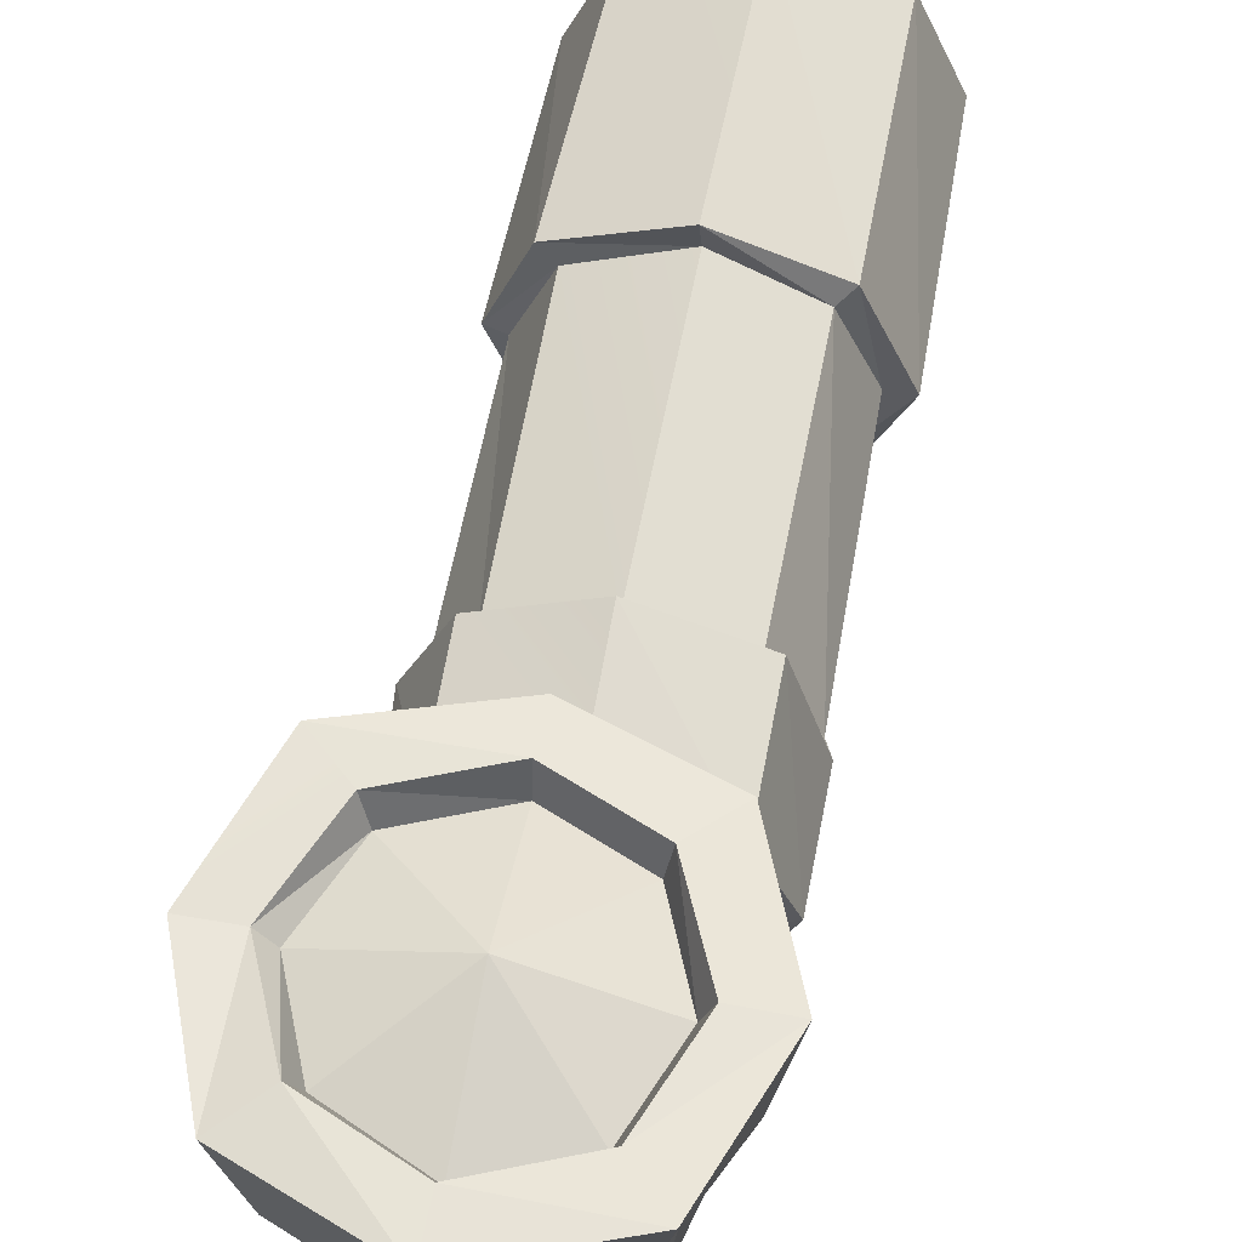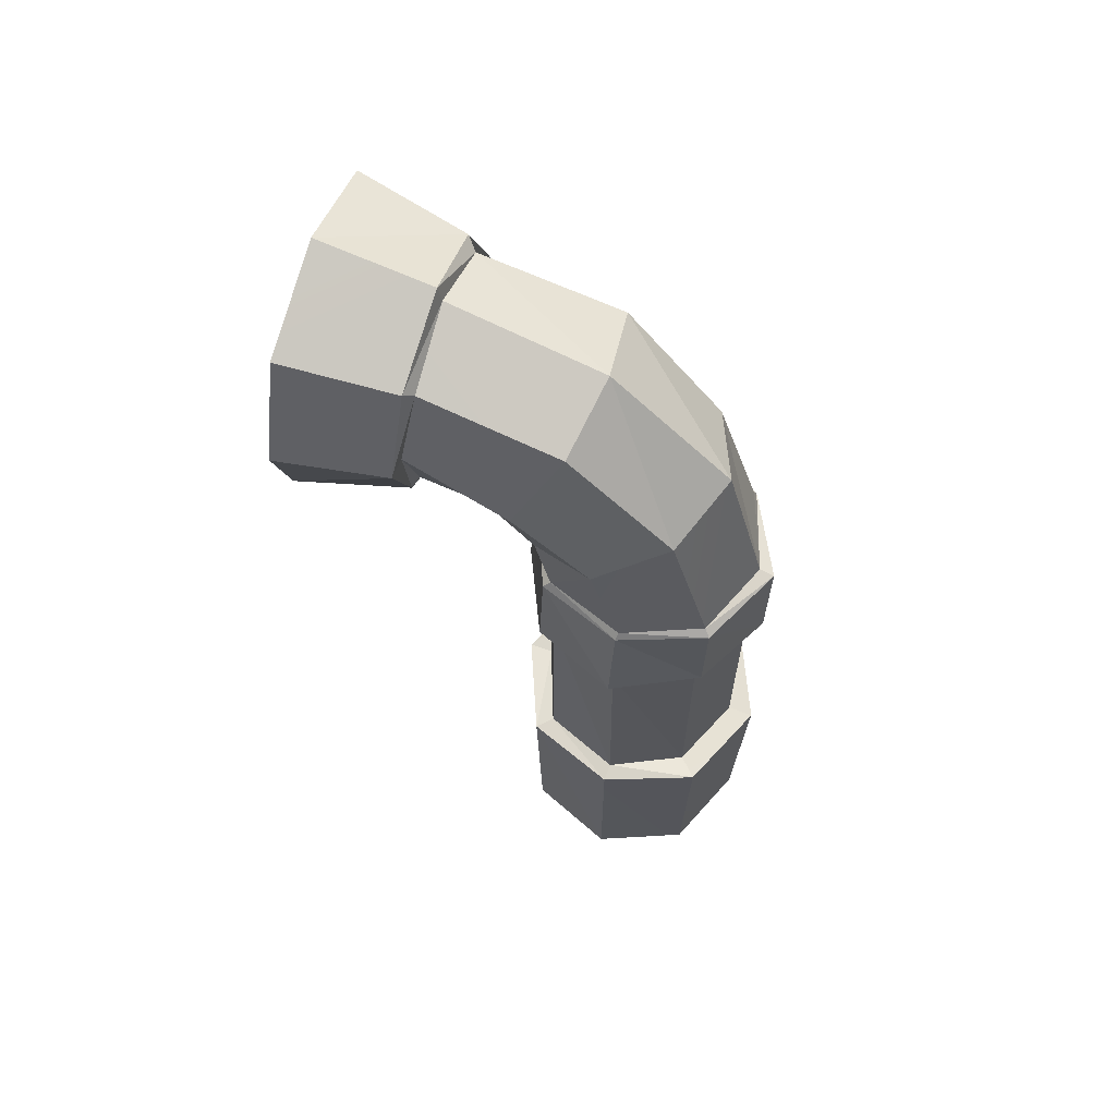
<metadata>
{"format":"obj","ext":"obj","renderer":"f3d","projection":"perspective","resolution":1024,"background":"white","views":[{"elev":58.4,"azim":-169.4,"up":"+Z"},{"elev":63.3,"azim":109.1,"up":"+Y"}]}
</metadata>
<code>
g boatSubmarinePeriscope
v 0.006766 0.8523 0.2087
v -0.3033 0.9069 0.1211
v 0.004394 0.9915 0.3383
v -0.2932 1.087 0.2854
v 0.01023 0.6956 0.1575
v -0.2843 0.6809 0.02369
v 0.006766 0.8523 0.2087
v -0.2843 0.6809 0.02369
v -0.3033 0.9069 0.1211
v 0.006766 0.8523 0.2087
v 0.004394 0.9915 0.3383
v -0.2932 1.087 0.2854
v 0.00927 1.024 0.5056
v -0.2932 1.087 0.2854
v -0.2834 1.16 0.5122
v 0.00927 1.024 0.5056
v -0.3033 0.9069 0.1211
v -0.4277 1.057 -0.1705
v -0.2932 1.087 0.2854
v -0.4277 1.057 -0.1705
v -0.3945 1.345 0.1297
v -0.2932 1.087 0.2854
v -0.2843 0.6809 0.02369
v -0.3961 0.6703 -0.2641
v -0.3033 0.9069 0.1211
v -0.3961 0.6703 -0.2641
v -0.4277 1.057 -0.1705
v -0.3033 0.9069 0.1211
v -0.2932 1.087 0.2854
v -0.3945 1.345 0.1297
v -0.2834 1.16 0.5122
v -0.3945 1.345 0.1297
v -0.3965 1.449 0.5162
v -0.2834 1.16 0.5122
v -0.4277 1.057 -0.1705
v -0.2813 1.198 -0.4043
v -0.3945 1.345 0.1297
v -0.2813 1.198 -0.4043
v -0.2995 1.616 -0.03636
v -0.3945 1.345 0.1297
v -0.3961 0.6703 -0.2641
v -0.2859 0.6938 -0.567
v -0.4277 1.057 -0.1705
v -0.2859 0.6938 -0.567
v -0.2813 1.198 -0.4043
v -0.4277 1.057 -0.1705
v -0.3945 1.345 0.1297
v -0.2995 1.616 -0.03636
v -0.3965 1.449 0.5162
v -0.2995 1.616 -0.03636
v -0.2832 1.737 0.4959
v -0.3965 1.449 0.5162
v -0.2813 1.198 -0.4043
v 0.006466 1.262 -0.5221
v -0.2995 1.616 -0.03636
v 0.006466 1.262 -0.5221
v 0.001889 1.691 -0.07116
v -0.2995 1.616 -0.03636
v -0.2859 0.6938 -0.567
v 0.007112 0.6833 -0.6771
v -0.2813 1.198 -0.4043
v 0.007112 0.6833 -0.6771
v 0.006466 1.262 -0.5221
v -0.2813 1.198 -0.4043
v -0.2995 1.616 -0.03636
v 0.001889 1.691 -0.07116
v -0.2832 1.737 0.4959
v 0.001889 1.691 -0.07116
v 0.006445 1.854 0.4996
v -0.2832 1.737 0.4959
v 0.006466 1.262 -0.5221
v 0.2958 1.199 -0.4101
v 0.001889 1.691 -0.07116
v 0.2958 1.199 -0.4101
v 0.3021 1.597 -0.02144
v 0.001889 1.691 -0.07116
v 0.007112 0.6833 -0.6771
v 0.2997 0.6834 -0.5593
v 0.006466 1.262 -0.5221
v 0.2958 1.199 -0.4101
v 0.001889 1.691 -0.07116
v 0.3021 1.597 -0.02144
v 0.006445 1.854 0.4996
v 0.307 1.738 0.4877
v 0.2958 1.199 -0.4101
v 0.4213 1.05 -0.1555
v 0.3021 1.597 -0.02144
v 0.4373 1.333 0.1269
v 0.2997 0.6834 -0.5593
v 0.4192 0.6804 -0.2692
v 0.2958 1.199 -0.4101
v 0.4213 1.05 -0.1555
v 0.3021 1.597 -0.02144
v 0.4373 1.333 0.1269
v 0.307 1.738 0.4877
v 0.4373 1.333 0.1269
v 0.3935 1.45 0.5225
v 0.307 1.738 0.4877
v 0.4213 1.05 -0.1555
v 0.2969 0.9171 0.09416
v 0.4373 1.333 0.1269
v 0.2969 0.9171 0.09416
v 0.2868 1.101 0.2732
v 0.4373 1.333 0.1269
v 0.4192 0.6804 -0.2692
v 0.314 0.6955 0.02835
v 0.4213 1.05 -0.1555
v 0.314 0.6955 0.02835
v 0.2969 0.9171 0.09416
v 0.4213 1.05 -0.1555
v 0.4373 1.333 0.1269
v 0.2868 1.101 0.2732
v 0.3935 1.45 0.5225
v 0.2868 1.101 0.2732
v 0.2921 1.162 0.5149
v 0.3935 1.45 0.5225
v 0.2969 0.9171 0.09416
v 0.006766 0.8523 0.2087
v 0.2868 1.101 0.2732
v 0.004394 0.9915 0.3383
v 0.314 0.6955 0.02835
v 0.01023 0.6956 0.1575
v 0.2969 0.9171 0.09416
v 0.01023 0.6956 0.1575
v 0.006766 0.8523 0.2087
v 0.2969 0.9171 0.09416
v 0.2868 1.101 0.2732
v 0.004394 0.9915 0.3383
v 0.2921 1.162 0.5149
v 0.004394 0.9915 0.3383
v 0.00927 1.024 0.5056
v 0.2921 1.162 0.5149
v 0.008306 -0.6428 0.2265
v 2.146e-08 -1.483 0.2051
v -0.3309 -0.6679 0.06847
v 2.146e-08 -1.483 0.2051
v -0.3307 -1.483 0.06815
v -0.3309 -0.6679 0.06847
v -0.3309 -0.6679 0.06847
v -0.3307 -1.483 0.06815
v -0.4823 -0.6489 -0.2672
v -0.3307 -1.483 0.06815
v -0.4677 -1.483 -0.2625
v -0.4823 -0.6489 -0.2672
v -0.4823 -0.6489 -0.2672
v -0.4677 -1.483 -0.2625
v -0.3389 -0.6538 -0.6124
v -0.3307 -1.483 -0.5932
v -0.3389 -0.6538 -0.6124
v -0.3307 -1.483 -0.5932
v 0.00972 -0.6502 -0.7648
v -0 -1.483 -0.7302
v 0.00972 -0.6502 -0.7648
v -0 -1.483 -0.7302
v 0.3567 -0.655 -0.6139
v 0.3307 -1.483 -0.5932
v 0.3567 -0.655 -0.6139
v 0.3307 -1.483 -0.5932
v 0.4865 -0.6598 -0.2665
v 0.4677 -1.483 -0.2625
v 0.4865 -0.6598 -0.2665
v 0.4677 -1.483 -0.2625
v 0.359 -0.6441 0.07965
v 0.4677 -1.483 -0.2625
v 0.3307 -1.483 0.06815
v 0.359 -0.6441 0.07965
v 0.359 -0.6441 0.07965
v 0.3307 -1.483 0.06815
v 0.008306 -0.6428 0.2265
v 2.146e-08 -1.483 0.2051
v 0.3547 1.458 0.8814
v 0.2566 1.201 0.8585
v 0.0009953 1.451 0.9777
v -0.3212 1.772 0.5347
v -0.3863 1.858 0.9512
v -0.4677 1.446 0.5165
v -0.3863 1.858 0.9512
v -0.5359 1.455 0.9432
v -0.4677 1.446 0.5165
v -0.4677 1.446 0.5165
v -0.5359 1.455 0.9432
v -0.3299 1.108 0.5189
v -0.3789 1.066 0.9488
v -0.3299 1.108 0.5189
v -0.3789 1.066 0.9488
v 0.01035 0.9594 0.5152
v -0.3789 1.066 0.9488
v 0.002005 0.9237 0.9319
v 0.01035 0.9594 0.5152
v 0.01035 0.9594 0.5152
v 0.002005 0.9237 0.9319
v 0.324 1.127 0.5335
v 0.002005 0.9237 0.9319
v 0.4051 1.066 0.9543
v 0.324 1.127 0.5335
v 0.324 1.127 0.5335
v 0.4051 1.066 0.9543
v 0.4699 1.447 0.5276
v 0.4051 1.066 0.9543
v 0.5435 1.455 0.9345
v 0.4699 1.447 0.5276
v 0.4699 1.447 0.5276
v 0.5435 1.455 0.9345
v 0.344 1.781 0.5151
v 0.3986 1.842 0.9385
v 0.344 1.781 0.5151
v 0.3986 1.842 0.9385
v 0.006627 1.921 0.5144
v 0.00801 2.001 0.9389
v 0.006627 1.921 0.5144
v 0.00801 2.001 0.9389
v -0.3212 1.772 0.5347
v 0.00801 2.001 0.9389
v -0.3863 1.858 0.9512
v -0.3212 1.772 0.5347
v -0.2832 1.737 0.4959
v -0.3212 1.772 0.5347
v -0.3965 1.449 0.5162
v -0.3212 1.772 0.5347
v -0.4677 1.446 0.5165
v -0.3965 1.449 0.5162
v -0.3821 1.457 0.9527
v -0.5359 1.455 0.9432
v -0.2726 1.734 0.9477
v -0.5359 1.455 0.9432
v -0.3863 1.858 0.9512
v -0.2726 1.734 0.9477
v 0.005463 1.849 0.9475
v -0.3965 1.449 0.5162
v -0.4677 1.446 0.5165
v -0.2834 1.16 0.5122
v -0.4677 1.446 0.5165
v -0.3299 1.108 0.5189
v -0.2834 1.16 0.5122
v -0.2623 1.185 0.9592
v -0.3789 1.066 0.9488
v -0.3821 1.457 0.9527
v -0.5359 1.455 0.9432
v -0.2834 1.16 0.5122
v -0.3299 1.108 0.5189
v 0.00927 1.024 0.5056
v -0.3299 1.108 0.5189
v 0.01035 0.9594 0.5152
v 0.00927 1.024 0.5056
v 0.006361 1.061 0.9467
v 0.002005 0.9237 0.9319
v -0.2623 1.185 0.9592
v -0.3789 1.066 0.9488
v 0.4051 1.066 0.9543
v 0.00927 1.024 0.5056
v 0.01035 0.9594 0.5152
v 0.2921 1.162 0.5149
v 0.01035 0.9594 0.5152
v 0.324 1.127 0.5335
v 0.2921 1.162 0.5149
v 0.2843 1.176 0.9462
v 0.4051 1.066 0.9543
v 0.006361 1.061 0.9467
v 0.5435 1.455 0.9345
v 0.2843 1.176 0.9462
v 0.4038 1.451 0.9277
v 0.2921 1.162 0.5149
v 0.324 1.127 0.5335
v 0.3935 1.45 0.5225
v 0.324 1.127 0.5335
v 0.4699 1.447 0.5276
v 0.3935 1.45 0.5225
v 0.3935 1.45 0.5225
v 0.4699 1.447 0.5276
v 0.307 1.738 0.4877
v 0.4699 1.447 0.5276
v 0.344 1.781 0.5151
v 0.307 1.738 0.4877
v 0.2833 1.73 0.9667
v 0.3986 1.842 0.9385
v 0.4038 1.451 0.9277
v 0.3986 1.842 0.9385
v 0.5435 1.455 0.9345
v 0.4038 1.451 0.9277
v 0.307 1.738 0.4877
v 0.344 1.781 0.5151
v 0.006445 1.854 0.4996
v 0.344 1.781 0.5151
v 0.006627 1.921 0.5144
v 0.006445 1.854 0.4996
v 0.005463 1.849 0.9475
v 0.00801 2.001 0.9389
v 0.2833 1.73 0.9667
v 0.00801 2.001 0.9389
v 0.3986 1.842 0.9385
v 0.2833 1.73 0.9667
v 0.006445 1.854 0.4996
v 0.006627 1.921 0.5144
v -0.2832 1.737 0.4959
v 0.006627 1.921 0.5144
v -0.3212 1.772 0.5347
v -0.2832 1.737 0.4959
v -0.3863 1.858 0.9512
v 0.00801 2.001 0.9389
v 0.005463 1.849 0.9475
v -0.2726 1.734 0.9477
v -0.2495 1.707 0.8567
v -0.3821 1.457 0.9527
v -0.3484 1.455 0.8612
v -0.3821 1.457 0.9527
v -0.3484 1.455 0.8612
v -0.2623 1.185 0.9592
v -0.3484 1.455 0.8612
v -0.2449 1.203 0.8599
v -0.2623 1.185 0.9592
v -0.2623 1.185 0.9592
v -0.2449 1.203 0.8599
v 0.006361 1.061 0.9467
v 0.002299 1.091 0.8506
v 0.006361 1.061 0.9467
v 0.002299 1.091 0.8506
v 0.2843 1.176 0.9462
v 0.002299 1.091 0.8506
v 0.2566 1.201 0.8585
v 0.2843 1.176 0.9462
v 0.2843 1.176 0.9462
v 0.2566 1.201 0.8585
v 0.4038 1.451 0.9277
v 0.2566 1.201 0.8585
v 0.3547 1.458 0.8814
v 0.4038 1.451 0.9277
v 0.4038 1.451 0.9277
v 0.3547 1.458 0.8814
v 0.2833 1.73 0.9667
v 0.3547 1.458 0.8814
v 0.2547 1.702 0.876
v 0.2833 1.73 0.9667
v 0.2833 1.73 0.9667
v 0.2547 1.702 0.876
v 0.005463 1.849 0.9475
v 0.2547 1.702 0.876
v 0.002395 1.813 0.8528
v 0.005463 1.849 0.9475
v 0.005463 1.849 0.9475
v 0.002395 1.813 0.8528
v -0.2726 1.734 0.9477
v -0.2495 1.707 0.8567
v -0.2495 1.707 0.8567
v 0.0009953 1.451 0.9777
v -0.3484 1.455 0.8612
v 0.0009953 1.451 0.9777
v -0.2449 1.203 0.8599
v -0.3484 1.455 0.8612
v 0.0009953 1.451 0.9777
v 0.002299 1.091 0.8506
v -0.2449 1.203 0.8599
v 0.0009953 1.451 0.9777
v 0.2566 1.201 0.8585
v 0.002299 1.091 0.8506
v 0.2547 1.702 0.876
v 0.3547 1.458 0.8814
v 0.0009953 1.451 0.9777
v 0.002395 1.813 0.8528
v 0.2547 1.702 0.876
v 0.0009953 1.451 0.9777
v -0.2495 1.707 0.8567
v 0.002395 1.813 0.8528
v 0.0009953 1.451 0.9777
v 0.004743 0.6675 0.189
v 0.01086 0.2704 0.2159
v -0.327 0.69 0.07241
v 0.01086 0.2704 0.2159
v -0.3276 0.2633 0.08586
v -0.327 0.69 0.07241
v -0.327 0.69 0.07241
v -0.3276 0.2633 0.08586
v -0.4395 0.6556 -0.263
v -0.3276 0.2633 0.08586
v -0.4409 0.284 -0.2617
v -0.4395 0.6556 -0.263
v -0.4395 0.6556 -0.263
v -0.4409 0.284 -0.2617
v -0.31 0.6543 -0.5728
v -0.4409 0.284 -0.2617
v -0.3266 0.2519 -0.597
v -0.31 0.6543 -0.5728
v -0.31 0.6543 -0.5728
v -0.3266 0.2519 -0.597
v 0.008747 0.6675 -0.7331
v -0.3266 0.2519 -0.597
v 0.01035 0.2578 -0.7301
v 0.008747 0.6675 -0.7331
v 0.008747 0.6675 -0.7331
v 0.01035 0.2578 -0.7301
v 0.3214 0.6585 -0.5813
v 0.01035 0.2578 -0.7301
v 0.3158 0.2826 -0.5749
v 0.3214 0.6585 -0.5813
v 0.3214 0.6585 -0.5813
v 0.3158 0.2826 -0.5749
v 0.4389 0.6543 -0.2627
v 0.3158 0.2826 -0.5749
v 0.4725 0.275 -0.2556
v 0.4389 0.6543 -0.2627
v 0.4389 0.6543 -0.2627
v 0.4725 0.275 -0.2556
v 0.3247 0.6652 0.0537
v 0.4725 0.275 -0.2556
v 0.3341 0.2777 0.06612
v 0.3247 0.6652 0.0537
v 0.3247 0.6652 0.0537
v 0.3341 0.2777 0.06612
v 0.004743 0.6675 0.189
v 0.01086 0.2704 0.2159
v 0.01023 0.6956 0.1575
v 0.004743 0.6675 0.189
v -0.2843 0.6809 0.02369
v 0.004743 0.6675 0.189
v -0.327 0.69 0.07241
v -0.2843 0.6809 0.02369
v -0.2797 0.2716 0.02042
v -0.3276 0.2633 0.08586
v 0.00418 0.2672 0.1442
v -0.3276 0.2633 0.08586
v 0.01086 0.2704 0.2159
v 0.00418 0.2672 0.1442
v -0.2843 0.6809 0.02369
v -0.327 0.69 0.07241
v -0.3961 0.6703 -0.2641
v -0.327 0.69 0.07241
v -0.4395 0.6556 -0.263
v -0.3961 0.6703 -0.2641
v -0.4156 0.2384 -0.2541
v -0.4409 0.284 -0.2617
v -0.2797 0.2716 0.02042
v -0.4409 0.284 -0.2617
v -0.3276 0.2633 0.08586
v -0.2797 0.2716 0.02042
v -0.3961 0.6703 -0.2641
v -0.4395 0.6556 -0.263
v -0.2859 0.6938 -0.567
v -0.4395 0.6556 -0.263
v -0.31 0.6543 -0.5728
v -0.2859 0.6938 -0.567
v -0.2901 0.2359 -0.5585
v -0.3266 0.2519 -0.597
v -0.4156 0.2384 -0.2541
v -0.3266 0.2519 -0.597
v -0.4409 0.284 -0.2617
v -0.4156 0.2384 -0.2541
v -0.2859 0.6938 -0.567
v -0.31 0.6543 -0.5728
v 0.007112 0.6833 -0.6771
v -0.31 0.6543 -0.5728
v 0.008747 0.6675 -0.7331
v 0.007112 0.6833 -0.6771
v 0.005449 0.2583 -0.6676
v 0.01035 0.2578 -0.7301
v -0.2901 0.2359 -0.5585
v 0.01035 0.2578 -0.7301
v -0.3266 0.2519 -0.597
v -0.2901 0.2359 -0.5585
v 0.007112 0.6833 -0.6771
v 0.008747 0.6675 -0.7331
v 0.2997 0.6834 -0.5593
v 0.008747 0.6675 -0.7331
v 0.3214 0.6585 -0.5813
v 0.2997 0.6834 -0.5593
v 0.2953 0.2591 -0.5468
v 0.3158 0.2826 -0.5749
v 0.005449 0.2583 -0.6676
v 0.3158 0.2826 -0.5749
v 0.01035 0.2578 -0.7301
v 0.005449 0.2583 -0.6676
v 0.2997 0.6834 -0.5593
v 0.3214 0.6585 -0.5813
v 0.4192 0.6804 -0.2692
v 0.3214 0.6585 -0.5813
v 0.4389 0.6543 -0.2627
v 0.4192 0.6804 -0.2692
v 0.4185 0.2612 -0.2568
v 0.4725 0.275 -0.2556
v 0.2953 0.2591 -0.5468
v 0.4725 0.275 -0.2556
v 0.3158 0.2826 -0.5749
v 0.2953 0.2591 -0.5468
v 0.4192 0.6804 -0.2692
v 0.4389 0.6543 -0.2627
v 0.314 0.6955 0.02835
v 0.4389 0.6543 -0.2627
v 0.3247 0.6652 0.0537
v 0.314 0.6955 0.02835
v 0.2904 0.2679 0.02557
v 0.3341 0.2777 0.06612
v 0.4185 0.2612 -0.2568
v 0.3341 0.2777 0.06612
v 0.4725 0.275 -0.2556
v 0.4185 0.2612 -0.2568
v 0.314 0.6955 0.02835
v 0.3247 0.6652 0.0537
v 0.01023 0.6956 0.1575
v 0.004743 0.6675 0.189
v 0.00418 0.2672 0.1442
v 0.01086 0.2704 0.2159
v 0.2904 0.2679 0.02557
v 0.01086 0.2704 0.2159
v 0.3341 0.2777 0.06612
v 0.2904 0.2679 0.02557
v 0.00418 0.2672 0.1442
v 0.003305 -0.6565 0.1359
v -0.2797 0.2716 0.02042
v 0.003305 -0.6565 0.1359
v -0.2847 -0.6324 0.02597
v -0.2797 0.2716 0.02042
v -0.2797 0.2716 0.02042
v -0.2847 -0.6324 0.02597
v -0.4156 0.2384 -0.2541
v -0.2847 -0.6324 0.02597
v -0.4009 -0.6487 -0.2666
v -0.4156 0.2384 -0.2541
v -0.4156 0.2384 -0.2541
v -0.4009 -0.6487 -0.2666
v -0.2901 0.2359 -0.5585
v -0.2858 -0.6345 -0.5674
v -0.2901 0.2359 -0.5585
v -0.2858 -0.6345 -0.5674
v 0.005449 0.2583 -0.6676
v 0.003298 -0.6595 -0.6651
v 0.005449 0.2583 -0.6676
v 0.003298 -0.6595 -0.6651
v 0.2953 0.2591 -0.5468
v 0.2817 -0.6648 -0.5436
v 0.2953 0.2591 -0.5468
v 0.2817 -0.6648 -0.5436
v 0.4185 0.2612 -0.2568
v 0.2817 -0.6648 -0.5436
v 0.4216 -0.6449 -0.2697
v 0.4185 0.2612 -0.2568
v 0.4185 0.2612 -0.2568
v 0.4216 -0.6449 -0.2697
v 0.2904 0.2679 0.02557
v 0.4216 -0.6449 -0.2697
v 0.3057 -0.634 0.02365
v 0.2904 0.2679 0.02557
v 0.2904 0.2679 0.02557
v 0.3057 -0.634 0.02365
v 0.00418 0.2672 0.1442
v 0.003305 -0.6565 0.1359
v 0.003305 -0.6565 0.1359
v 0.008306 -0.6428 0.2265
v -0.2847 -0.6324 0.02597
v 0.008306 -0.6428 0.2265
v -0.3309 -0.6679 0.06847
v -0.2847 -0.6324 0.02597
v -0.2847 -0.6324 0.02597
v -0.3309 -0.6679 0.06847
v -0.4009 -0.6487 -0.2666
v -0.3309 -0.6679 0.06847
v -0.4823 -0.6489 -0.2672
v -0.4009 -0.6487 -0.2666
v -0.2858 -0.6345 -0.5674
v -0.4823 -0.6489 -0.2672
v -0.3389 -0.6538 -0.6124
v -0.2858 -0.6345 -0.5674
v -0.2858 -0.6345 -0.5674
v -0.3389 -0.6538 -0.6124
v 0.003298 -0.6595 -0.6651
v -0.3389 -0.6538 -0.6124
v 0.00972 -0.6502 -0.7648
v 0.003298 -0.6595 -0.6651
v 0.003298 -0.6595 -0.6651
v 0.00972 -0.6502 -0.7648
v 0.2817 -0.6648 -0.5436
v 0.3567 -0.655 -0.6139
v 0.2817 -0.6648 -0.5436
v 0.3567 -0.655 -0.6139
v 0.4216 -0.6449 -0.2697
v 0.3567 -0.655 -0.6139
v 0.4865 -0.6598 -0.2665
v 0.4216 -0.6449 -0.2697
v 0.4216 -0.6449 -0.2697
v 0.4865 -0.6598 -0.2665
v 0.3057 -0.634 0.02365
v 0.4865 -0.6598 -0.2665
v 0.359 -0.6441 0.07965
v 0.3057 -0.634 0.02365
v 0.3057 -0.634 0.02365
v 0.359 -0.6441 0.07965
v 0.003305 -0.6565 0.1359
v 0.359 -0.6441 0.07965
v 0.008306 -0.6428 0.2265
v 0.003305 -0.6565 0.1359
g boatSubmarinePeriscope_0
f 3 2 1
f 3 4 2
f 7 6 5
f 10 9 8
f 13 12 11
f 16 15 14
f 19 18 17
f 22 21 20
f 25 24 23
f 28 27 26
f 31 30 29
f 34 33 32
f 37 36 35
f 40 39 38
f 43 42 41
f 46 45 44
f 49 48 47
f 52 51 50
f 55 54 53
f 58 57 56
f 61 60 59
f 64 63 62
f 67 66 65
f 70 69 68
f 73 72 71
f 76 75 74
f 79 78 77
f 79 80 78
f 83 82 81
f 83 84 82
f 87 86 85
f 87 88 86
f 91 90 89
f 91 92 90
f 95 94 93
f 98 97 96
f 101 100 99
f 104 103 102
f 107 106 105
f 110 109 108
f 113 112 111
f 116 115 114
f 119 118 117
f 119 120 118
f 123 122 121
f 126 125 124
f 129 128 127
f 132 131 130
f 135 134 133
f 138 137 136
f 141 140 139
f 144 143 142
f 147 146 145
f 147 148 146
f 151 150 149
f 151 152 150
f 155 154 153
f 155 156 154
f 159 158 157
f 159 160 158
f 163 162 161
f 166 165 164
f 169 168 167
f 169 170 168
f 173 172 171
f 176 175 174
f 179 178 177
f 182 181 180
f 182 183 181
f 186 185 184
f 189 188 187
f 192 191 190
f 195 194 193
f 198 197 196
f 201 200 199
f 204 203 202
f 204 205 203
f 208 207 206
f 208 209 207
f 212 211 210
f 215 214 213
f 218 217 216
f 221 220 219
f 224 223 222
f 227 226 225
f 228 226 227
f 231 230 229
f 234 233 232
f 237 236 235
f 237 238 236
f 241 240 239
f 244 243 242
f 247 246 245
f 247 248 246
f 245 246 249
f 252 251 250
f 255 254 253
f 258 257 256
f 260 257 259
f 260 259 261
f 264 263 262
f 267 266 265
f 270 269 268
f 273 272 271
f 276 275 274
f 279 278 277
f 282 281 280
f 285 284 283
f 288 287 286
f 291 290 289
f 294 293 292
f 297 296 295
f 300 299 298
f 303 302 301
f 303 304 302
f 307 306 305
f 310 309 308
f 313 312 311
f 313 314 312
f 317 316 315
f 320 319 318
f 323 322 321
f 326 325 324
f 329 328 327
f 332 331 330
f 335 334 333
f 338 337 336
f 341 340 339
f 341 342 340
f 345 344 343
f 348 347 346
f 351 350 349
f 354 353 352
f 357 356 355
f 360 359 358
f 363 362 361
f 366 365 364
f 369 368 367
f 372 371 370
f 375 374 373
f 378 377 376
f 381 380 379
f 384 383 382
f 387 386 385
f 390 389 388
f 393 392 391
f 396 395 394
f 399 398 397
f 402 401 400
f 405 404 403
f 408 407 406
f 408 409 407
f 412 411 410
f 415 414 413
f 418 417 416
f 421 420 419
f 424 423 422
f 427 426 425
f 430 429 428
f 433 432 431
f 436 435 434
f 439 438 437
f 442 441 440
f 445 444 443
f 448 447 446
f 451 450 449
f 454 453 452
f 457 456 455
f 460 459 458
f 463 462 461
f 466 465 464
f 469 468 467
f 472 471 470
f 475 474 473
f 478 477 476
f 481 480 479
f 484 483 482
f 487 486 485
f 490 489 488
f 493 492 491
f 496 495 494
f 496 497 495
f 500 499 498
f 503 502 501
f 506 505 504
f 509 508 507
f 512 511 510
f 515 514 513
f 518 517 516
f 518 519 517
f 522 521 520
f 522 523 521
f 526 525 524
f 526 527 525
f 530 529 528
f 533 532 531
f 536 535 534
f 539 538 537
f 542 541 540
f 542 543 541
f 546 545 544
f 549 548 547
f 552 551 550
f 555 554 553
f 556 554 555
f 559 558 557
f 562 561 560
f 565 564 563
f 568 567 566
f 568 569 567
f 572 571 570
f 575 574 573
f 578 577 576
f 581 580 579
f 584 583 582
f 587 586 585

</code>
